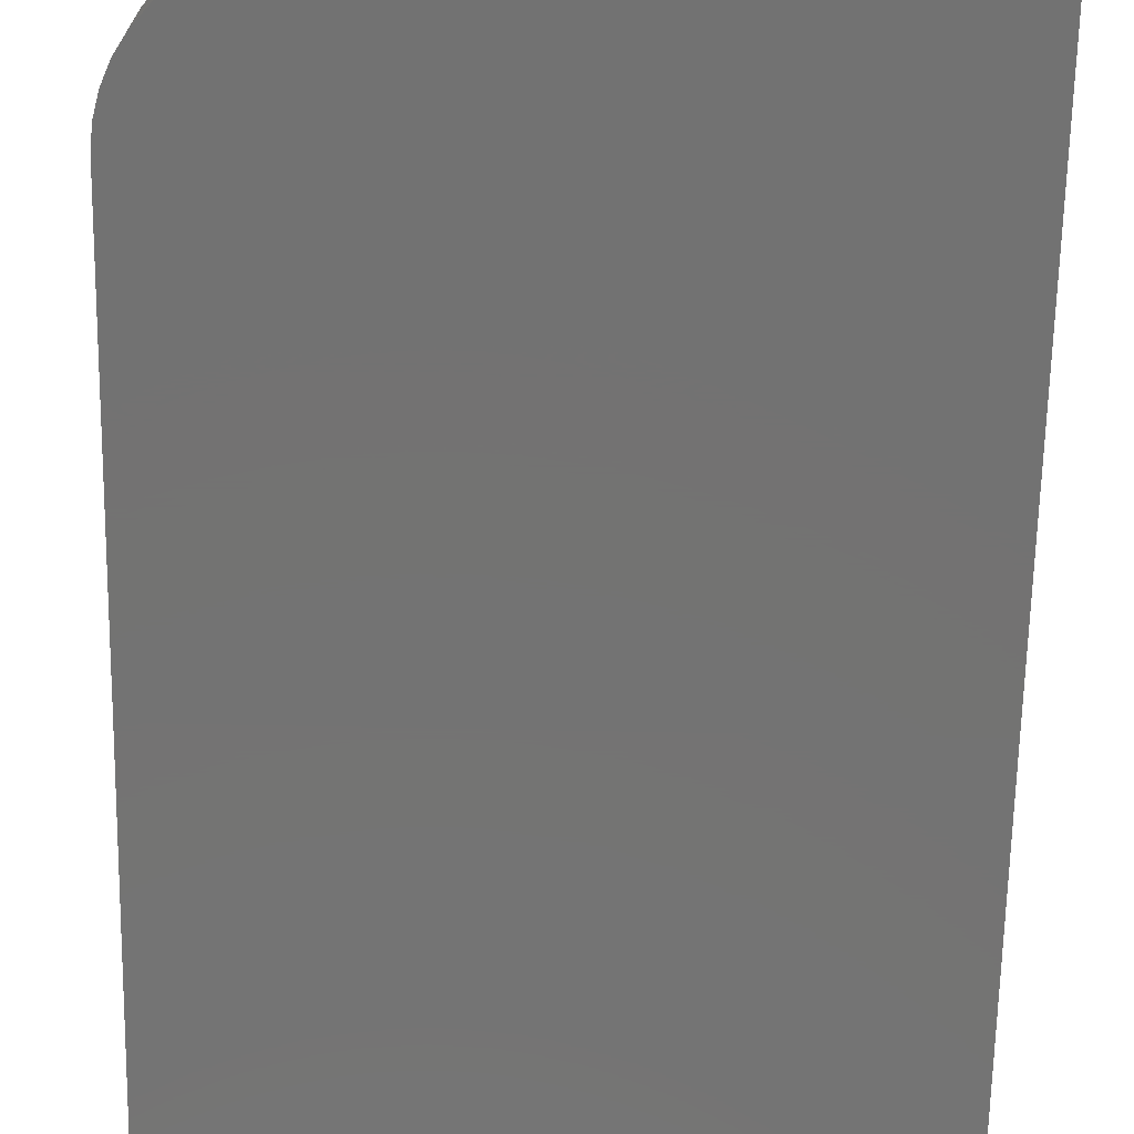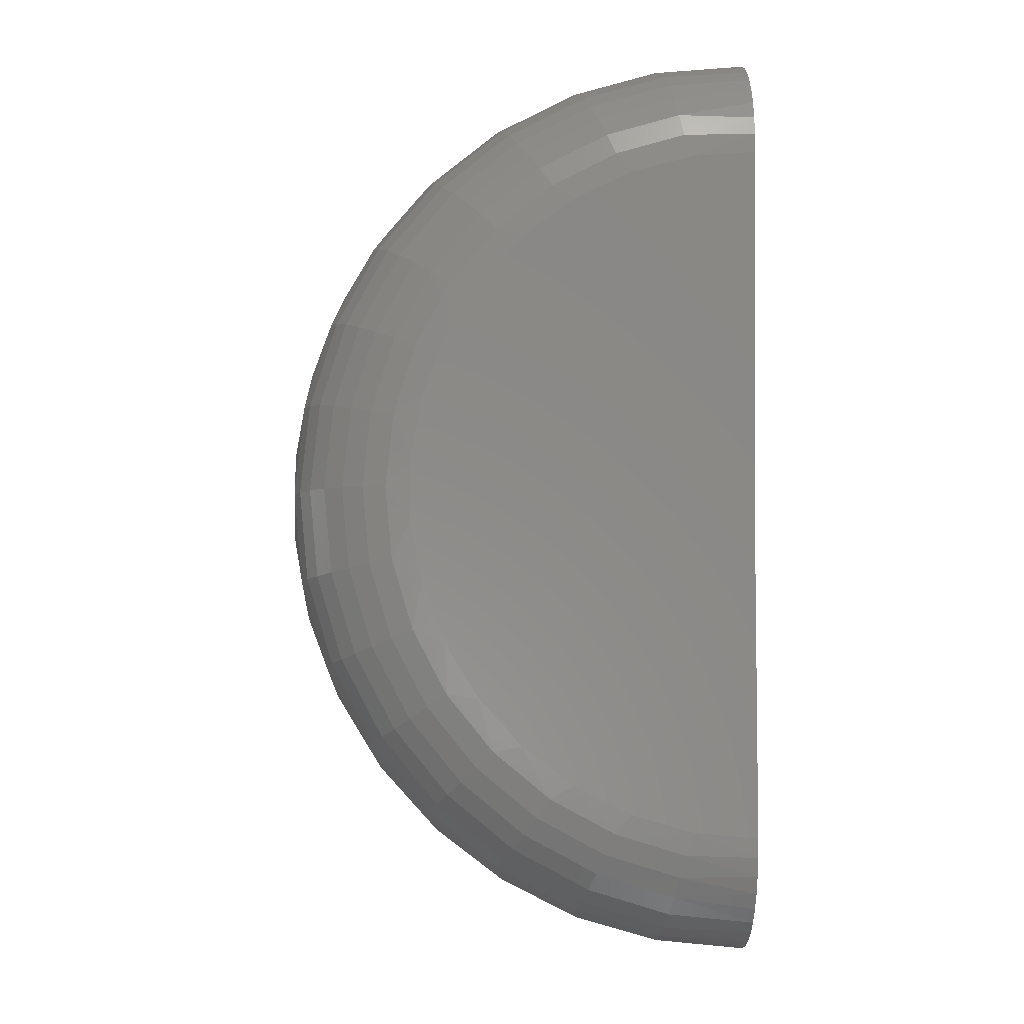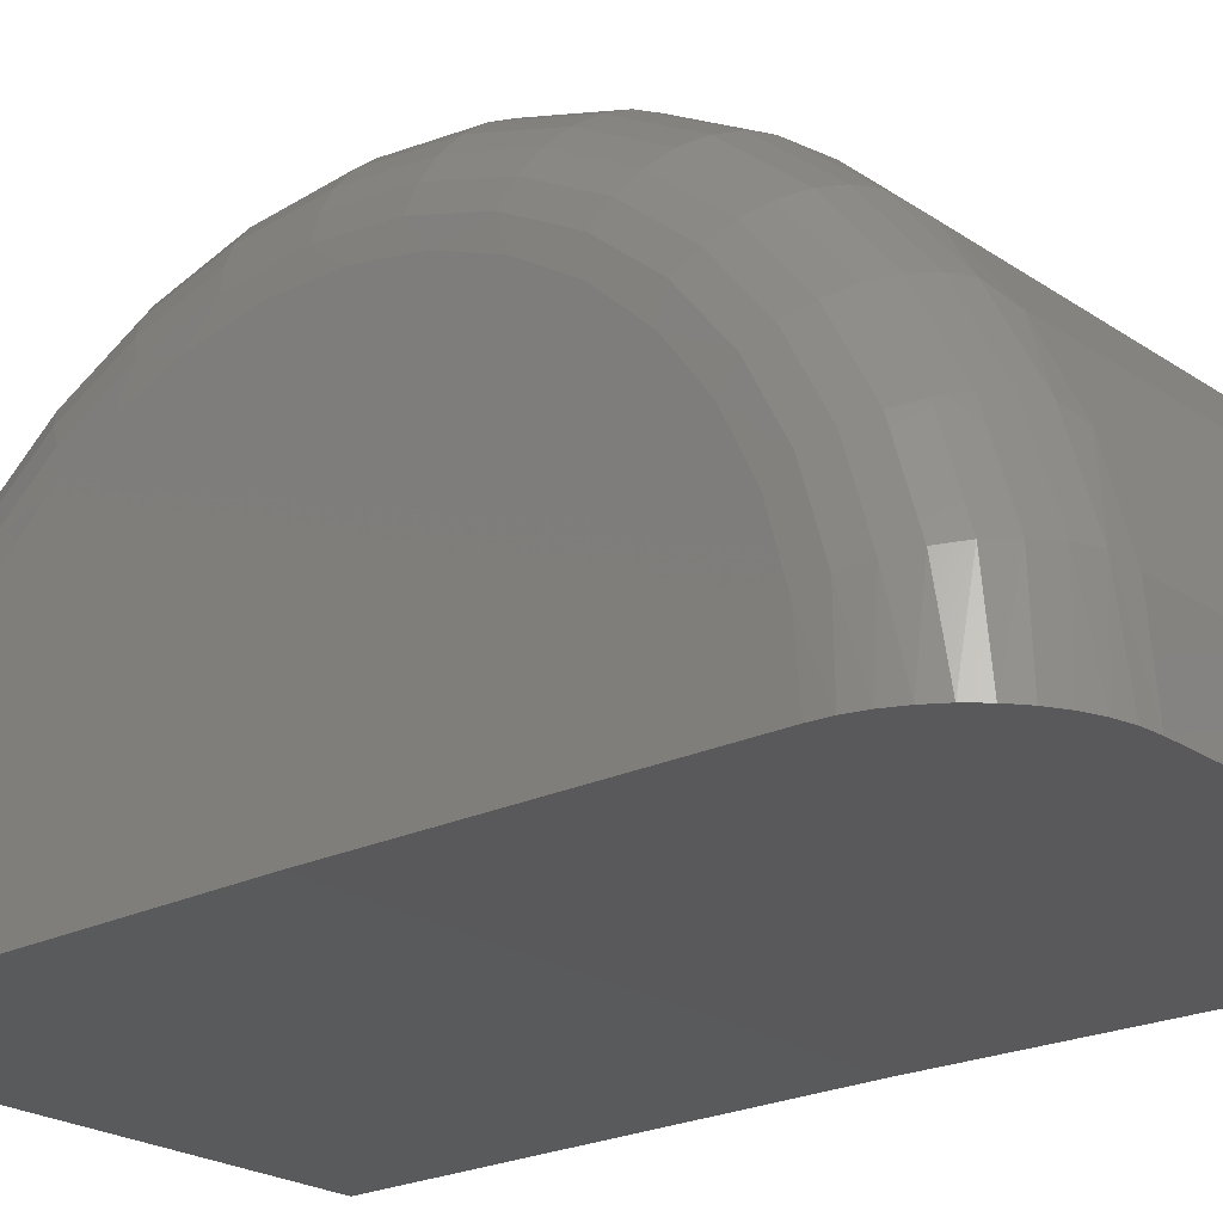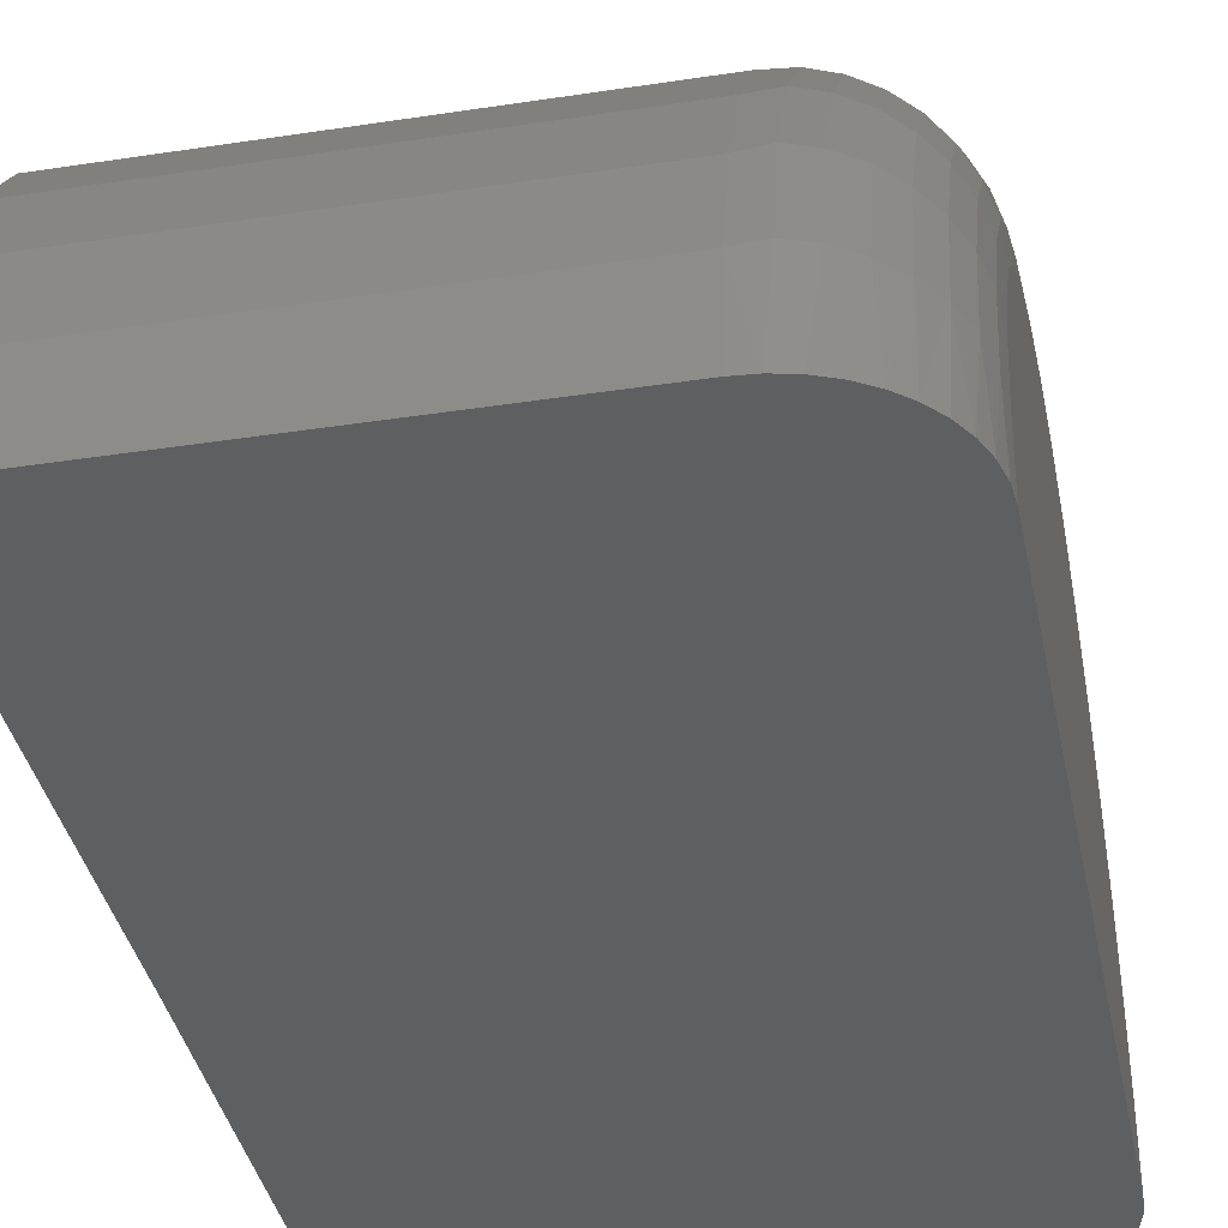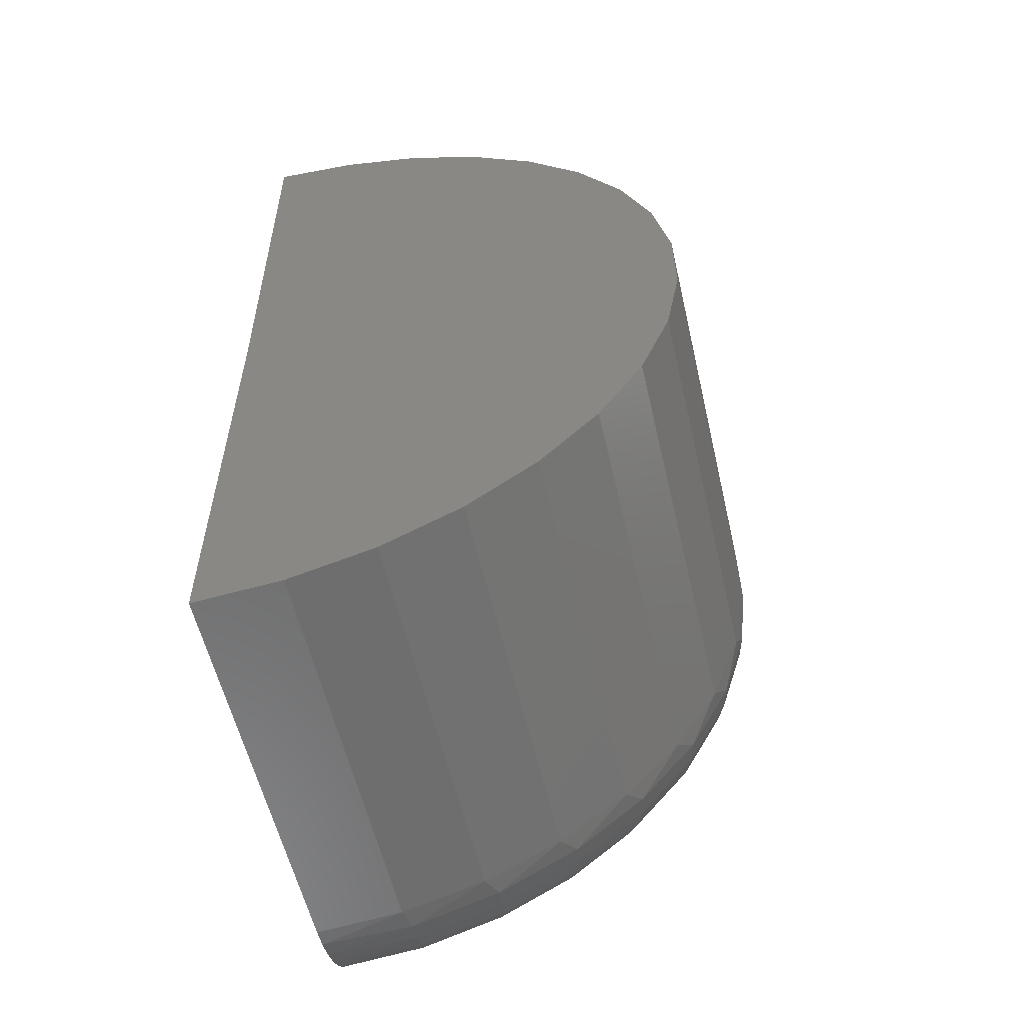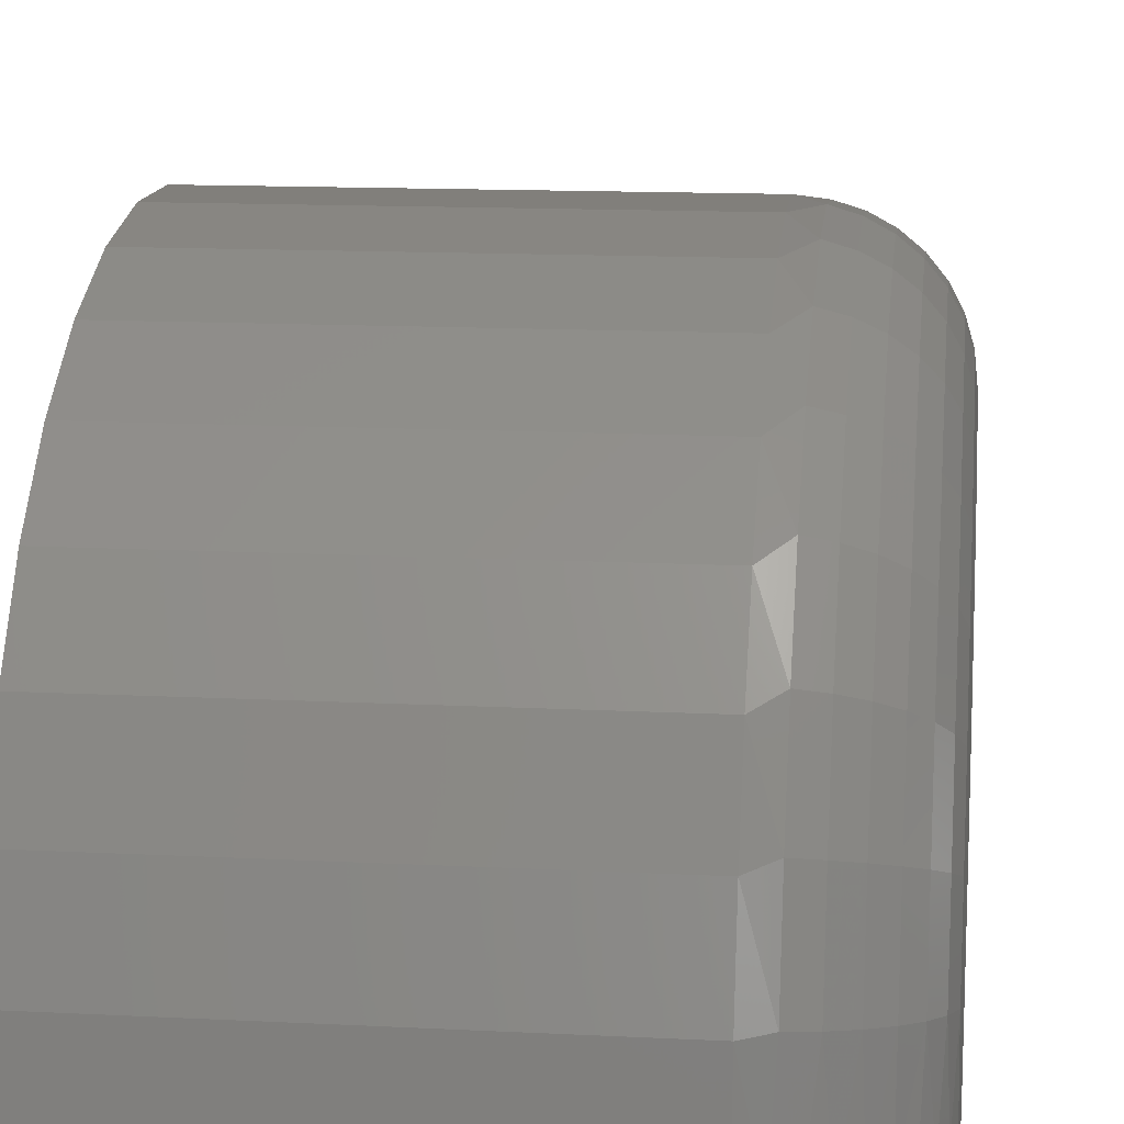
<metadata>
{"format":"stl","ext":"stl","renderer":"f3d","projection":"perspective","resolution":1024,"background":"white","views":[{"elev":-65.5,"azim":178.9,"up":"+Z"},{"elev":-5.0,"azim":87.0,"up":"+Y"},{"elev":-22.6,"azim":130.8,"up":"+Z"},{"elev":-36.9,"azim":11.2,"up":"+Z"},{"elev":-57.2,"azim":-77.0,"up":"+Y"},{"elev":13.8,"azim":6.5,"up":"+Z"}]}
</metadata>
<code>
# stl→obj: 179 verts, 354 faces
v -0.75 1.988 -0.01634
v 0.4062 1.988 -0.01634
v 0.459 1.984 -0.01629
v 0.5105 1.972 -0.01614
v 0.5607 1.952 -0.01589
v 0.6071 1.924 -0.01554
v 0.6484 1.889 -0.01511
v 0.6838 1.848 -0.0146
v 0.7122 1.801 -0.01403
v 0.7331 1.751 -0.01342
v 0.7457 1.699 -0.01277
v 0.75 1.645 -0.0121
v 0.75 0.6623 0
v -0.75 0.6623 0
v -0.75 -0.6641 0
v 0.75 -0.3203 0
v 0.7457 -0.3743 0
v 0.7331 -0.4269 0
v 0.7122 -0.477 0
v 0.6838 -0.5231 0
v 0.6484 -0.5642 0
v 0.6071 -0.5993 0
v 0.5607 -0.6274 0
v 0.5105 -0.6479 0
v 0.459 -0.66 0
v 0.4062 -0.6641 0
v 0.75 1.63 0.1693
v 0.75 1.395 0.6551
v 0.75 -0.172 0.5191
v 0.75 1.503 0.5088
v 0.75 -0.2534 0.3563
v 0.75 1.582 0.345
v 0.75 -0.3035 0.1812
v 0.75 -0.06195 0.6641
v 0.75 1.261 0.7789
v 0.75 0.07297 0.7862
v 0.75 1.107 0.876
v 0.75 0.2281 0.8815
v 0.75 0.938 0.9431
v 0.75 0.3982 0.9464
v 0.75 0.7593 0.9778
v 0.75 0.5773 0.9789
v 0.4062 1.969 0.2286
v -0.75 1.969 0.2286
v 0.4062 1.904 0.4656
v -0.75 1.904 0.4656
v 0.4062 1.797 0.6867
v -0.75 1.797 0.6867
v 0.4062 1.651 0.8843
v -0.75 1.651 0.8843
v 0.4062 1.471 1.051
v -0.75 1.471 1.051
v 0.4062 1.263 1.183
v -0.75 1.263 1.183
v 0.4062 1.034 1.273
v -0.75 1.034 1.273
v 0.4062 0.7932 1.32
v -0.75 0.7932 1.32
v 0.4062 0.5475 1.321
v -0.75 0.5475 1.321
v 0.4062 0.3058 1.278
v -0.75 0.3058 1.278
v 0.4062 0.07623 1.19
v -0.75 0.07623 1.19
v 0.4062 -0.1332 1.061
v -0.75 -0.1332 1.061
v 0.4062 -0.3153 0.8964
v -0.75 -0.3153 0.8964
v 0.4062 -0.4639 0.7007
v -0.75 -0.4639 0.7007
v 0.4062 -0.5738 0.4809
v -0.75 -0.5738 0.4809
v 0.4062 -0.6413 0.2447
v -0.75 -0.6413 0.2447
v 0.7434 -0.367 0.2056
v 0.4733 -0.6319 0.2585
v 0.7434 -0.3069 0.4032
v 0.4733 -0.5562 0.5069
v 0.7434 -0.2091 0.5852
v 0.4733 -0.4333 0.7357
v 0.7434 -0.07766 0.7445
v 0.4733 -0.268 0.936
v 0.7434 0.08248 0.875
v 0.4733 -0.06671 1.1
v 0.7434 0.2651 0.9716
v 0.4733 0.1629 1.222
v 0.7434 0.463 1.031
v 0.4733 0.4118 1.296
v 0.7434 0.6687 1.05
v 0.4733 0.6704 1.32
v 0.7434 0.8742 1.028
v 0.4733 0.9287 1.293
v 0.7434 1.071 0.9666
v 0.4733 1.177 1.215
v 0.7434 1.253 0.8678
v 0.4733 1.405 1.091
v 0.7434 1.411 0.7353
v 0.4733 1.604 0.9245
v 0.7434 1.541 0.5744
v 0.4733 1.767 0.7222
v 0.7434 1.636 0.3912
v 0.4733 1.887 0.4919
v 0.7434 1.694 0.1929
v 0.4733 1.959 0.2425
v 0.5378 1.94 0.2389
v 0.5972 1.909 0.2331
v 0.6921 1.816 0.2156
v 0.7238 1.757 0.2047
v 0.5378 -0.6127 0.2546
v 0.5972 -0.5816 0.2484
v 0.6921 -0.4886 0.2298
v 0.7238 -0.4303 0.2182
v 0.6493 1.867 0.2252
v 0.6493 -0.5396 0.24
v 0.5378 -0.5382 0.4994
v 0.5972 -0.5088 0.4872
v 0.6493 -0.4694 0.4708
v 0.6921 -0.4213 0.4508
v 0.7238 -0.3664 0.4279
v 0.5378 -0.4171 0.7248
v 0.5972 -0.3907 0.7071
v 0.6493 -0.3552 0.6833
v 0.6921 -0.312 0.6542
v 0.7238 -0.2627 0.6211
v 0.5378 -0.2543 0.9222
v 0.5972 -0.2319 0.8996
v 0.6493 -0.2017 0.8693
v 0.6921 -0.165 0.8324
v 0.7238 -0.1231 0.7902
v 0.5378 -0.0559 1.084
v 0.5972 -0.03836 1.057
v 0.6493 -0.01474 1.022
v 0.6921 0.01403 0.9783
v 0.7238 0.04686 0.9287
v 0.5378 0.1703 1.203
v 0.5972 0.1823 1.174
v 0.6493 0.1985 1.134
v 0.6921 0.2182 1.086
v 0.7238 0.2407 1.031
v 0.5378 0.4155 1.277
v 0.5972 0.4215 1.245
v 0.6493 0.4296 1.203
v 0.6921 0.4395 1.152
v 0.7238 0.4508 1.094
v 0.5378 0.6703 1.3
v 0.5972 0.6701 1.268
v 0.6493 0.6698 1.226
v 0.6921 0.6695 1.174
v 0.7238 0.6691 1.114
v 0.5378 0.9247 1.273
v 0.5972 0.9183 1.242
v 0.6493 0.9097 1.2
v 0.6921 0.8992 1.149
v 0.7238 0.8872 1.091
v 0.5378 1.169 1.197
v 0.5972 1.157 1.168
v 0.6493 1.14 1.129
v 0.6921 1.12 1.081
v 0.7238 1.097 1.026
v 0.5378 1.394 1.075
v 0.5972 1.376 1.049
v 0.6493 1.352 1.013
v 0.6921 1.322 0.9702
v 0.7238 1.289 0.9211
v 0.5378 1.59 0.9108
v 0.5972 1.567 0.8886
v 0.6493 1.537 0.8586
v 0.6921 1.5 0.8221
v 0.7238 1.457 0.7805
v 0.5378 1.75 0.7115
v 0.5972 1.724 0.6941
v 0.6493 1.688 0.6707
v 0.6921 1.644 0.6422
v 0.7238 1.595 0.6097
v 0.5378 1.869 0.4846
v 0.5972 1.839 0.4727
v 0.6493 1.8 0.4568
v 0.6921 1.751 0.4374
v 0.7238 1.696 0.4152
f 1 2 3
f 1 3 4
f 1 4 5
f 1 5 6
f 1 6 7
f 1 7 8
f 1 8 9
f 1 9 10
f 1 10 11
f 1 11 12
f 1 12 13
f 1 13 14
f 15 14 13
f 15 13 16
f 15 16 17
f 15 17 18
f 15 18 19
f 15 19 20
f 15 20 21
f 15 21 22
f 15 22 23
f 15 23 24
f 15 24 25
f 15 25 26
f 27 13 12
f 28 29 30
f 30 29 31
f 30 31 32
f 32 31 33
f 32 33 27
f 27 33 16
f 27 16 13
f 29 28 34
f 34 28 35
f 34 35 36
f 36 35 37
f 36 37 38
f 38 37 39
f 38 39 40
f 40 39 41
f 40 41 42
f 2 1 43
f 43 1 44
f 43 44 45
f 45 44 46
f 45 46 47
f 47 46 48
f 47 48 49
f 49 48 50
f 49 50 51
f 51 50 52
f 51 52 53
f 53 52 54
f 53 54 55
f 55 54 56
f 55 56 57
f 57 56 58
f 57 58 59
f 59 58 60
f 59 60 61
f 61 60 62
f 61 62 63
f 63 62 64
f 63 64 65
f 65 64 66
f 65 66 67
f 67 66 68
f 67 68 69
f 69 68 70
f 69 70 71
f 71 70 72
f 71 72 73
f 73 72 74
f 73 74 26
f 26 74 15
f 31 75 33
f 76 71 73
f 76 73 25
f 29 77 31
f 78 69 71
f 78 71 76
f 34 79 29
f 80 67 69
f 80 69 78
f 36 81 34
f 82 65 67
f 82 67 80
f 38 83 36
f 84 63 65
f 84 65 82
f 40 85 38
f 86 61 63
f 86 63 84
f 42 87 40
f 88 59 61
f 88 61 86
f 41 89 42
f 90 57 59
f 90 59 88
f 39 91 41
f 92 55 57
f 92 57 90
f 37 93 39
f 94 53 55
f 94 55 92
f 35 95 37
f 96 51 53
f 96 53 94
f 28 97 35
f 98 49 51
f 98 51 96
f 30 99 28
f 100 47 49
f 100 49 98
f 32 101 30
f 102 45 47
f 102 47 100
f 27 11 103
f 27 103 32
f 104 45 102
f 4 3 104
f 104 105 4
f 4 105 5
f 5 105 106
f 5 106 6
f 107 108 9
f 9 108 10
f 10 108 103
f 10 103 11
f 12 11 27
f 26 25 73
f 76 25 24
f 76 24 109
f 24 23 109
f 110 109 23
f 23 22 110
f 111 19 112
f 19 18 112
f 75 112 18
f 18 17 75
f 75 17 33
f 16 33 17
f 3 2 104
f 104 2 43
f 104 43 45
f 6 106 7
f 7 106 113
f 7 113 8
f 8 113 107
f 8 107 9
f 110 22 114
f 114 22 21
f 114 21 111
f 111 21 20
f 111 20 19
f 78 76 115
f 115 76 109
f 115 109 116
f 116 109 110
f 116 110 117
f 117 110 114
f 117 114 118
f 118 114 111
f 118 111 119
f 119 111 112
f 119 112 77
f 77 112 75
f 77 75 31
f 80 78 120
f 120 78 115
f 120 115 121
f 121 115 116
f 121 116 122
f 122 116 117
f 122 117 123
f 123 117 118
f 123 118 124
f 124 118 119
f 124 119 79
f 79 119 77
f 79 77 29
f 82 80 125
f 125 80 120
f 125 120 126
f 126 120 121
f 126 121 127
f 127 121 122
f 127 122 128
f 128 122 123
f 128 123 129
f 129 123 124
f 129 124 81
f 81 124 79
f 81 79 34
f 84 82 130
f 130 82 125
f 130 125 131
f 131 125 126
f 131 126 132
f 132 126 127
f 132 127 133
f 133 127 128
f 133 128 134
f 134 128 129
f 134 129 83
f 83 129 81
f 83 81 36
f 86 84 135
f 135 84 130
f 135 130 136
f 136 130 131
f 136 131 137
f 137 131 132
f 137 132 138
f 138 132 133
f 138 133 139
f 139 133 134
f 139 134 85
f 85 134 83
f 85 83 38
f 88 86 140
f 140 86 135
f 140 135 141
f 141 135 136
f 141 136 142
f 142 136 137
f 142 137 143
f 143 137 138
f 143 138 144
f 144 138 139
f 144 139 87
f 87 139 85
f 87 85 40
f 90 88 145
f 145 88 140
f 145 140 146
f 146 140 141
f 146 141 147
f 147 141 142
f 147 142 148
f 148 142 143
f 148 143 149
f 149 143 144
f 149 144 89
f 89 144 87
f 89 87 42
f 92 90 150
f 150 90 145
f 150 145 151
f 151 145 146
f 151 146 152
f 152 146 147
f 152 147 153
f 153 147 148
f 153 148 154
f 154 148 149
f 154 149 91
f 91 149 89
f 91 89 41
f 94 92 155
f 155 92 150
f 155 150 156
f 156 150 151
f 156 151 157
f 157 151 152
f 157 152 158
f 158 152 153
f 158 153 159
f 159 153 154
f 159 154 93
f 93 154 91
f 93 91 39
f 96 94 160
f 160 94 155
f 160 155 161
f 161 155 156
f 161 156 162
f 162 156 157
f 162 157 163
f 163 157 158
f 163 158 164
f 164 158 159
f 164 159 95
f 95 159 93
f 95 93 37
f 98 96 165
f 165 96 160
f 165 160 166
f 166 160 161
f 166 161 167
f 167 161 162
f 167 162 168
f 168 162 163
f 168 163 169
f 169 163 164
f 169 164 97
f 97 164 95
f 97 95 35
f 100 98 170
f 170 98 165
f 170 165 171
f 171 165 166
f 171 166 172
f 172 166 167
f 172 167 173
f 173 167 168
f 173 168 174
f 174 168 169
f 174 169 99
f 99 169 97
f 99 97 28
f 102 100 175
f 175 100 170
f 175 170 176
f 176 170 171
f 176 171 177
f 177 171 172
f 177 172 178
f 178 172 173
f 178 173 179
f 179 173 174
f 179 174 101
f 101 174 99
f 101 99 30
f 104 102 105
f 105 102 175
f 105 175 106
f 106 175 176
f 106 176 113
f 113 176 177
f 113 177 107
f 107 177 178
f 107 178 108
f 108 178 179
f 108 179 103
f 103 179 101
f 103 101 32
f 14 44 1
f 14 15 44
f 44 15 74
f 44 74 46
f 46 74 72
f 46 72 48
f 48 72 70
f 48 70 50
f 50 70 68
f 50 68 52
f 52 68 66
f 52 66 54
f 54 66 64
f 54 64 56
f 56 64 62
f 56 62 58
f 58 62 60

</code>
